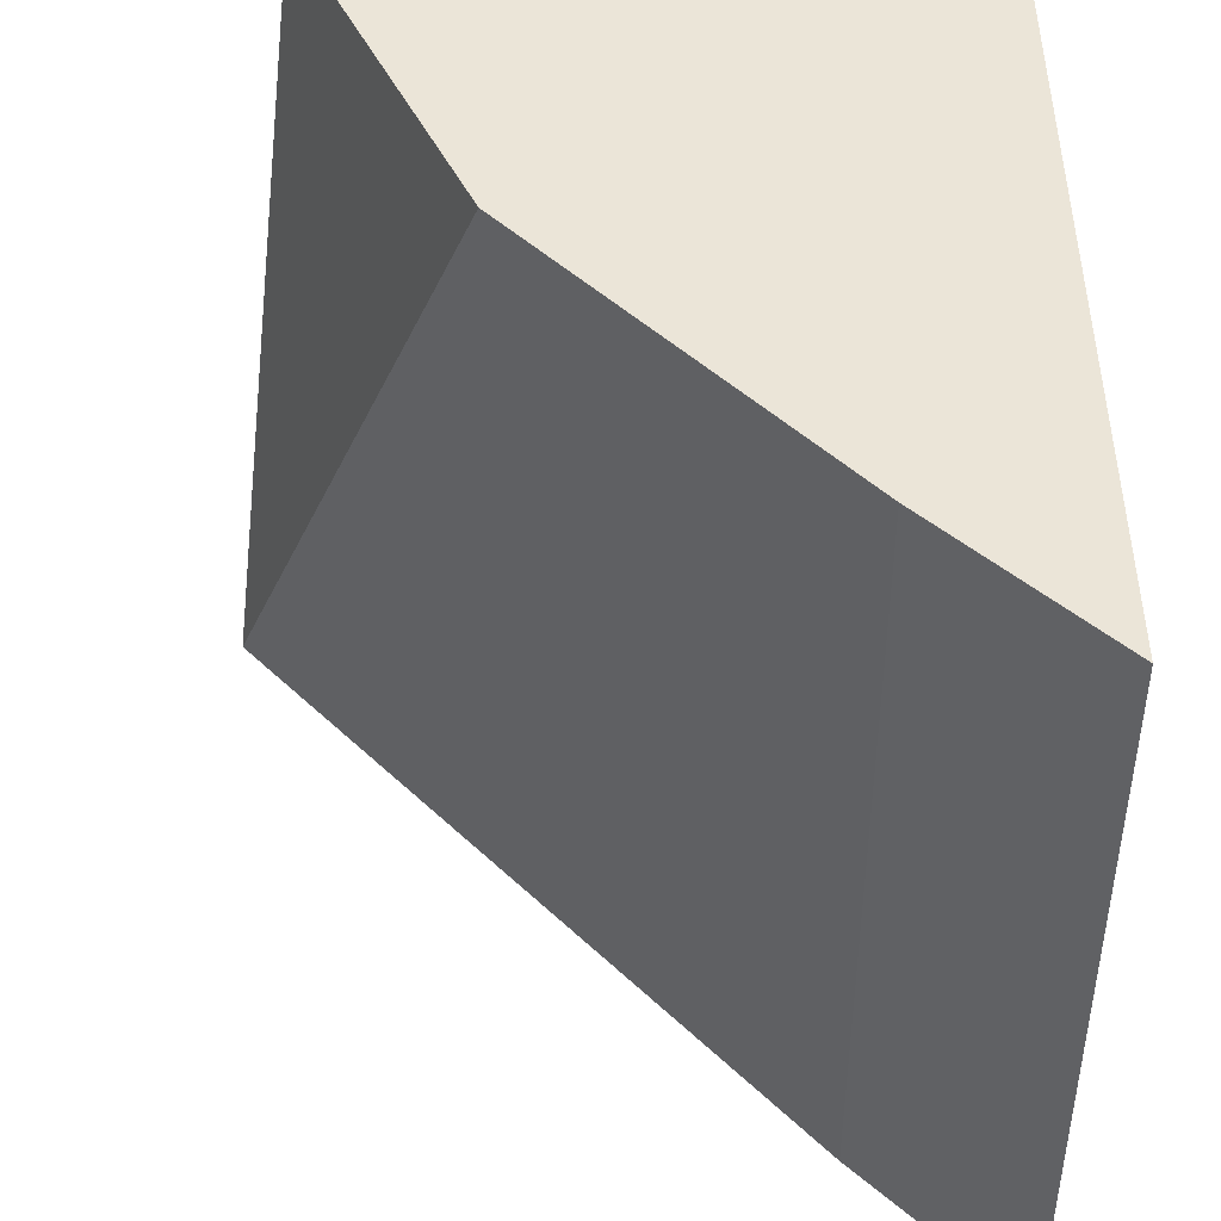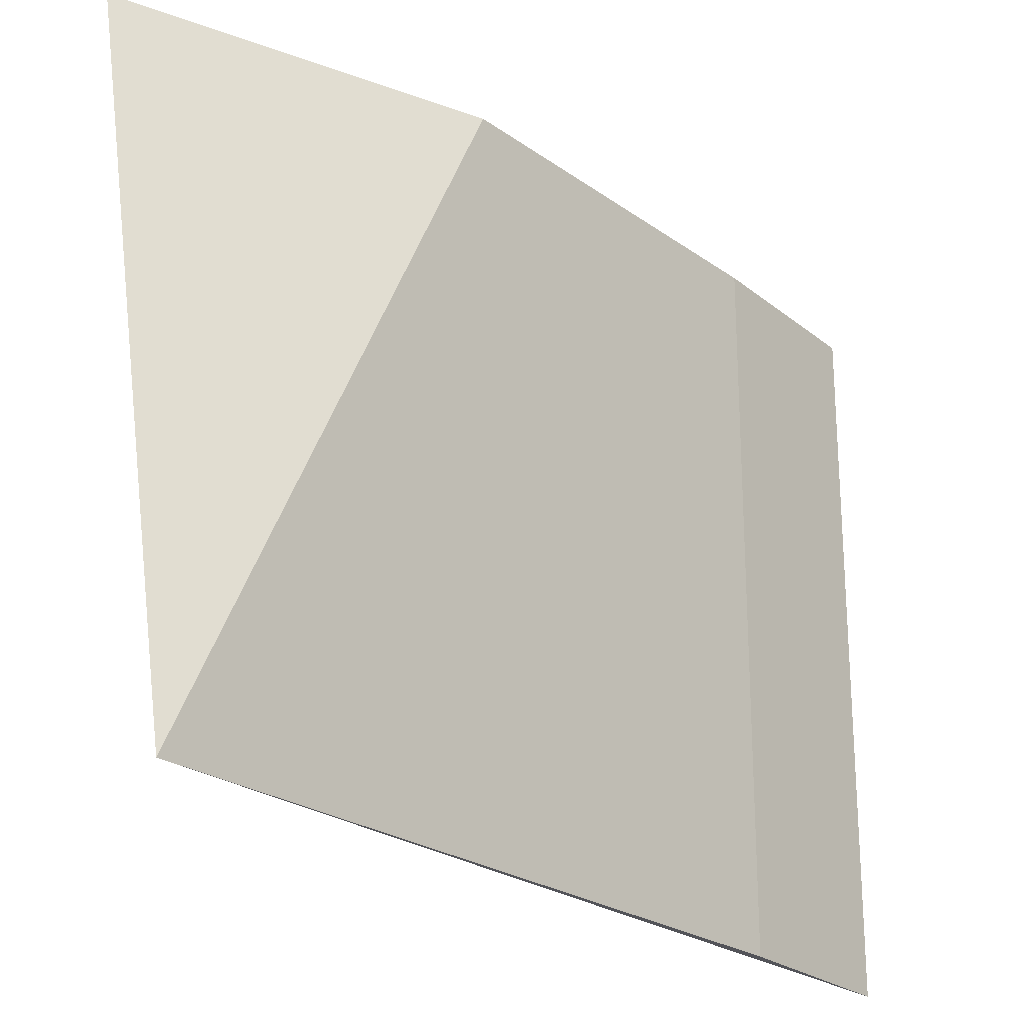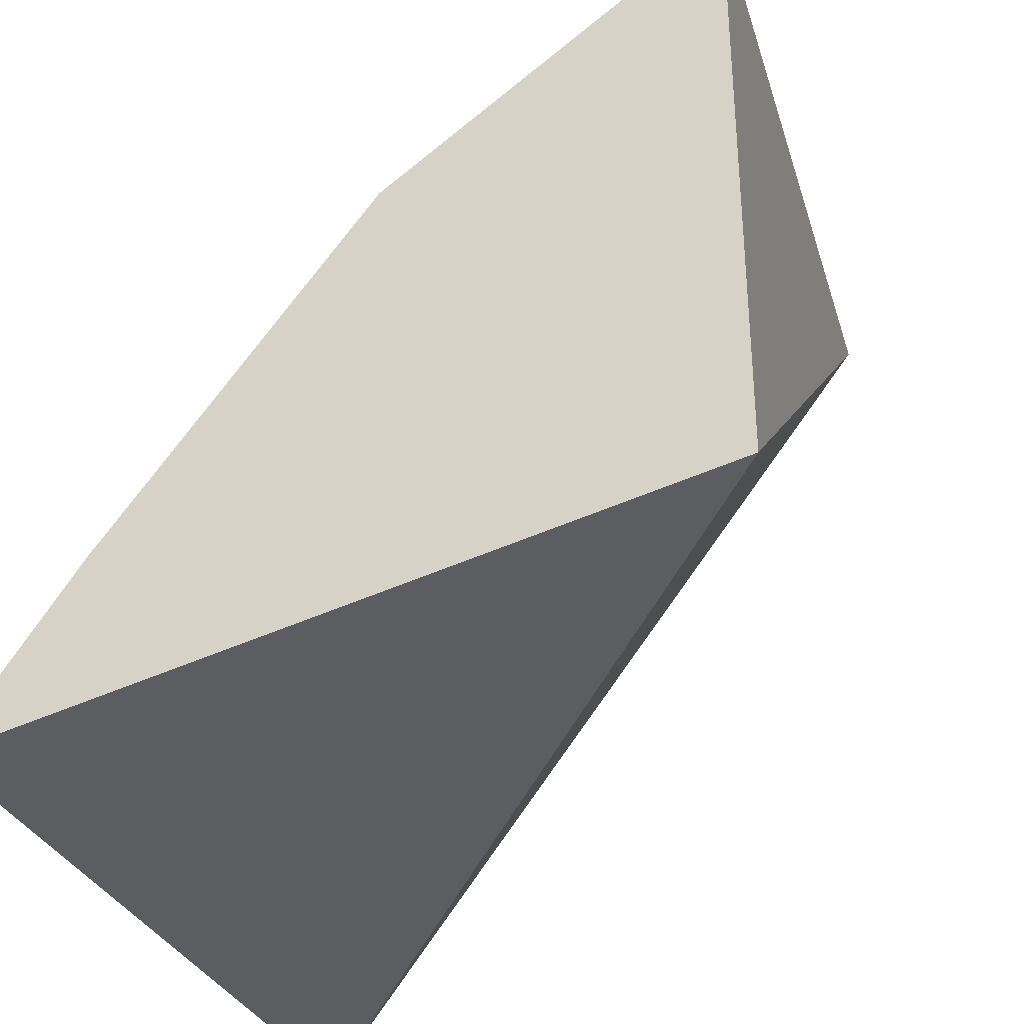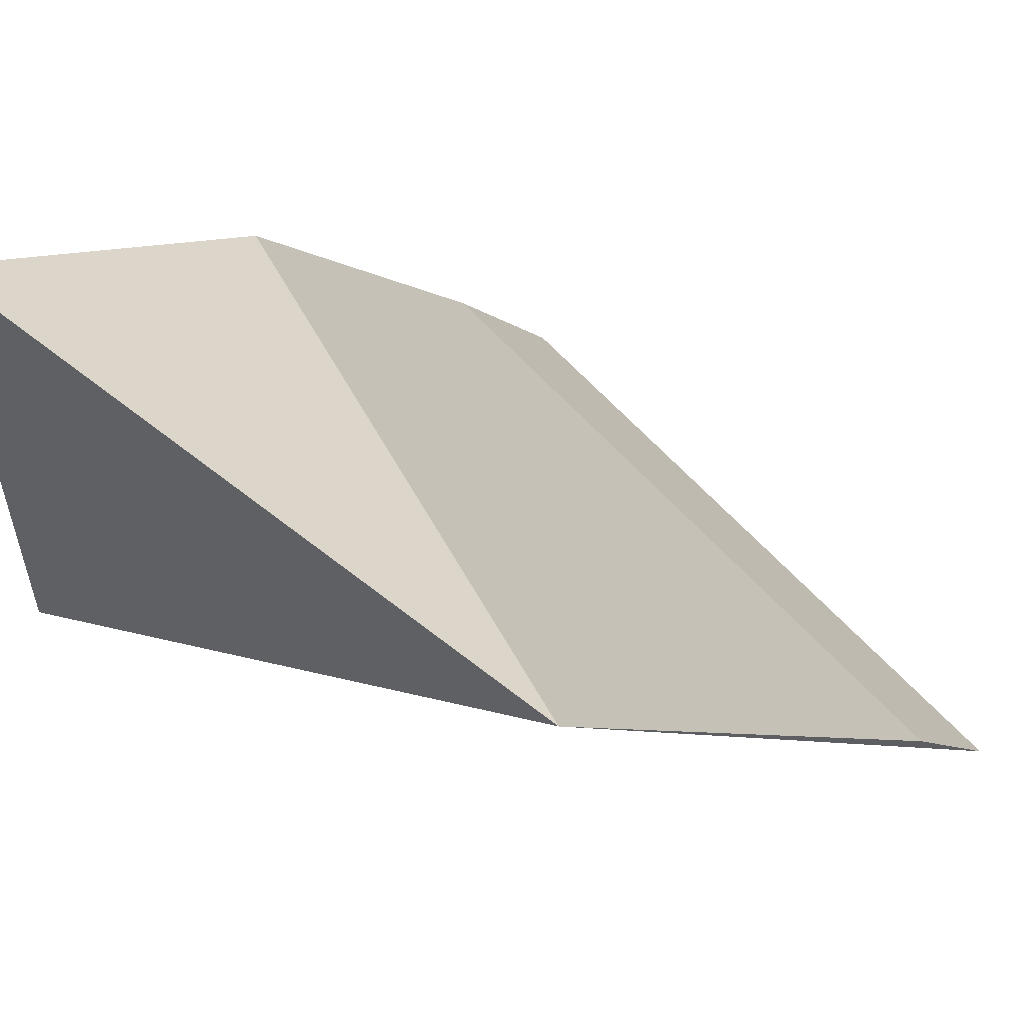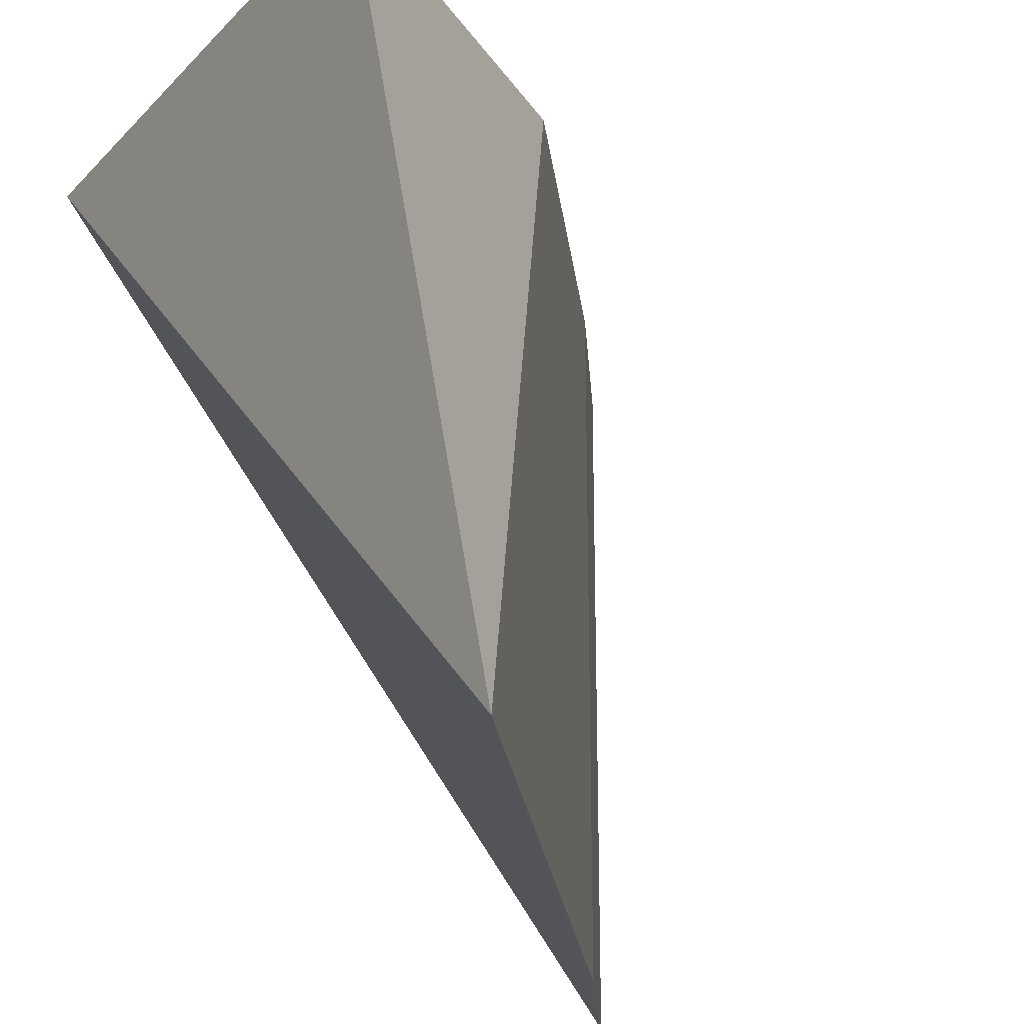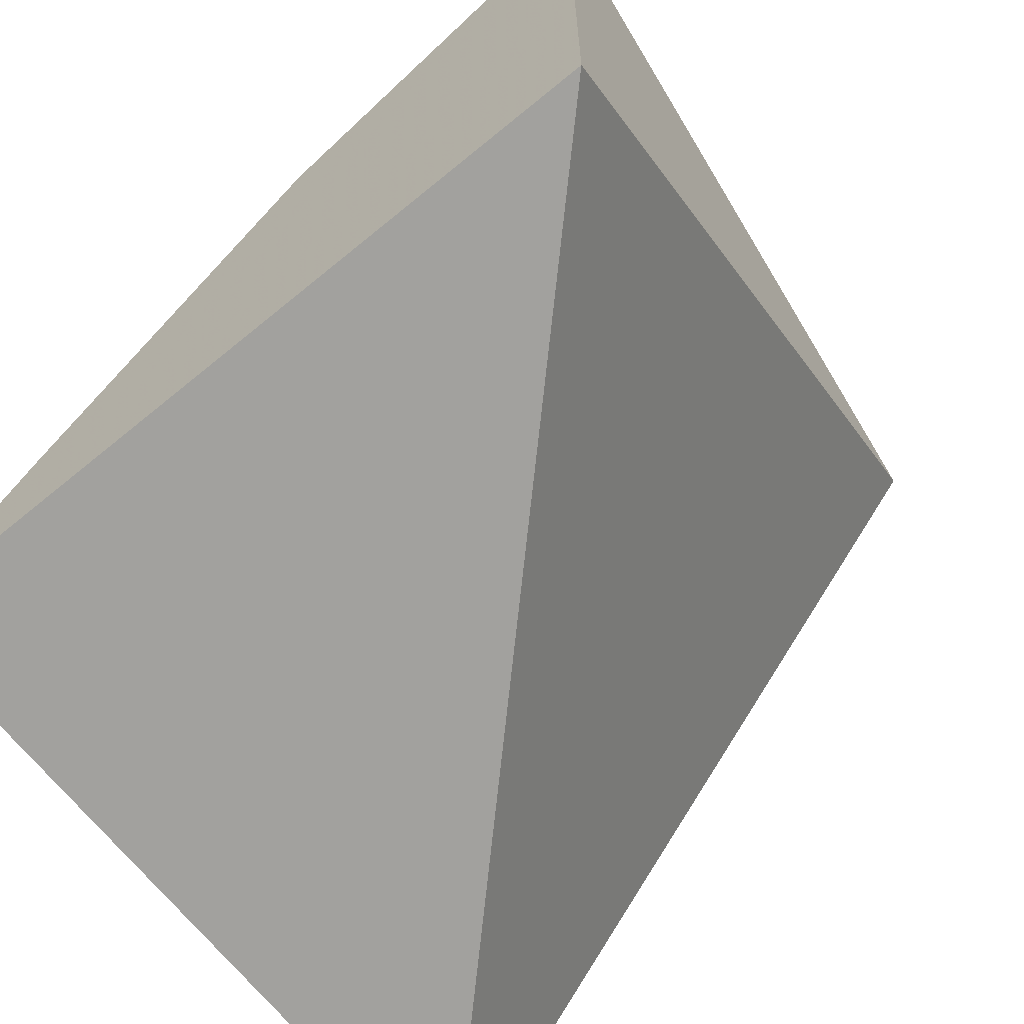
<metadata>
{"format":"obj","ext":"obj","renderer":"f3d","projection":"perspective","resolution":1024,"background":"white","views":[{"elev":45.6,"azim":-81.9,"up":"+Z"},{"elev":-23.7,"azim":-179.3,"up":"+Z"},{"elev":-34.9,"azim":22.6,"up":"+Y"},{"elev":56.3,"azim":140.2,"up":"+Y"},{"elev":-24.1,"azim":147.7,"up":"+Z"},{"elev":-66.3,"azim":37.8,"up":"+Y"}]}
</metadata>
<code>
v -0.07409 0.06512 0.1
v -0.07409 0.05907 0.1
v -0.07506 0.06592 0.09239
v -0.07749 0.06295 0.09239
v -0.08144 0.05795 0.1
v -0.08144 0.05795 0.09239
v -0.07749 0.06295 0.1
v -0.08019 0.05965 0.09239
v -0.08019 0.05965 0.1
f 1 2 3
f 5 2 1
f 6 3 2
f 6 2 5
f 7 5 1
f 7 1 3
f 8 6 5
f 8 3 6
f 9 8 5
f 9 5 7
f 9 7 3
f 9 3 8

</code>
